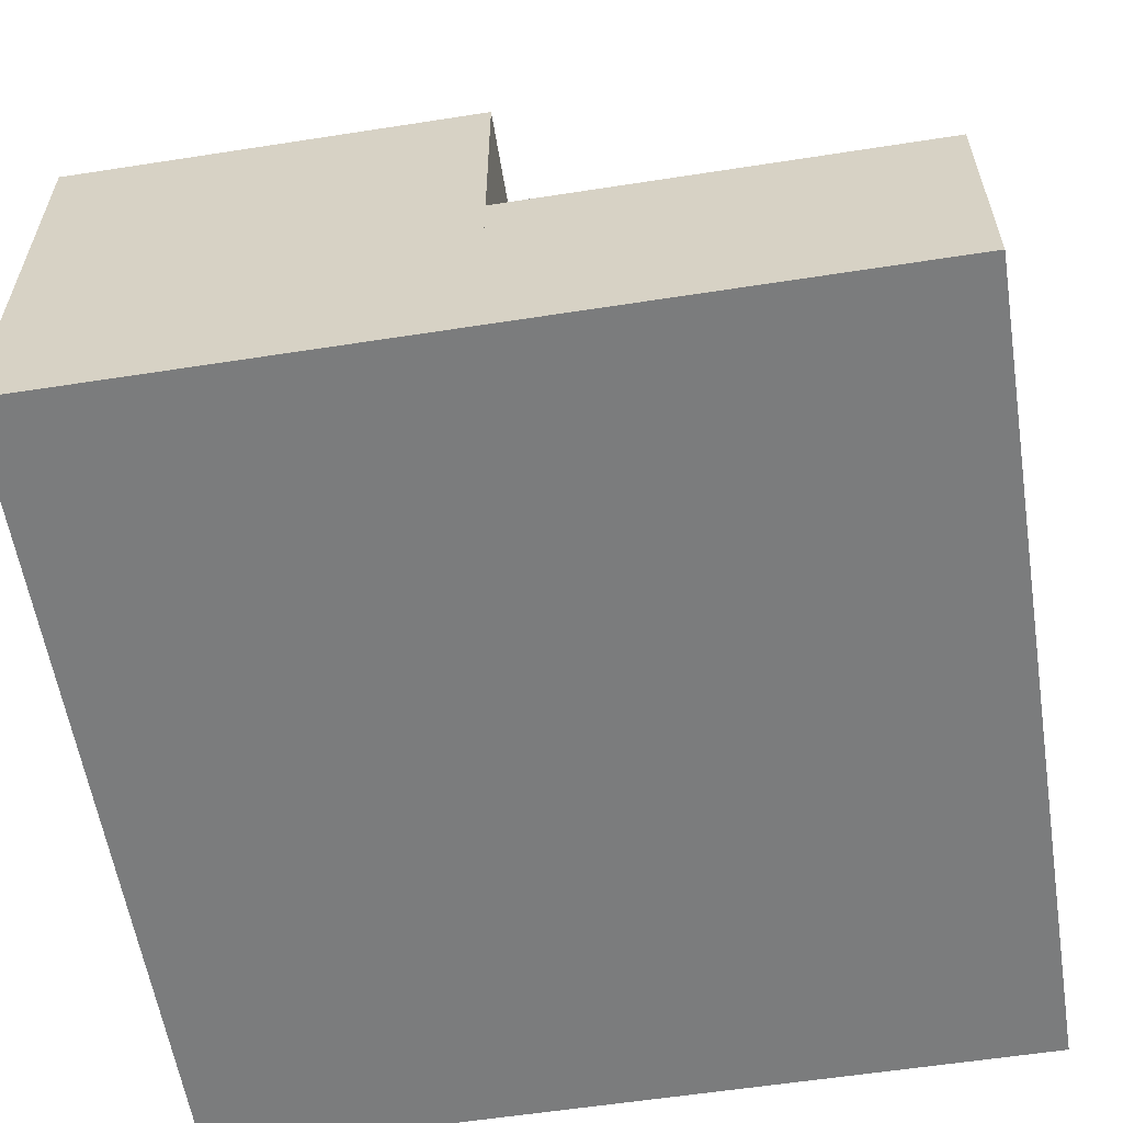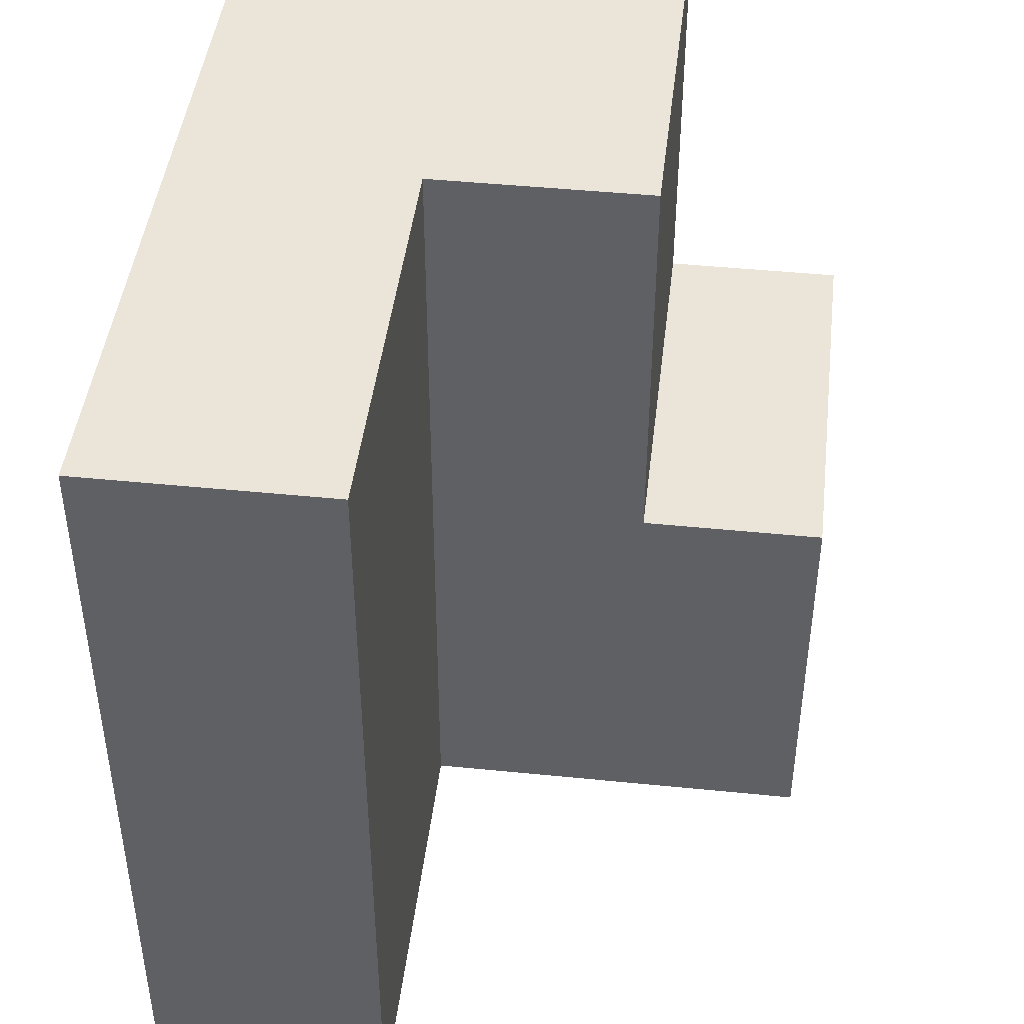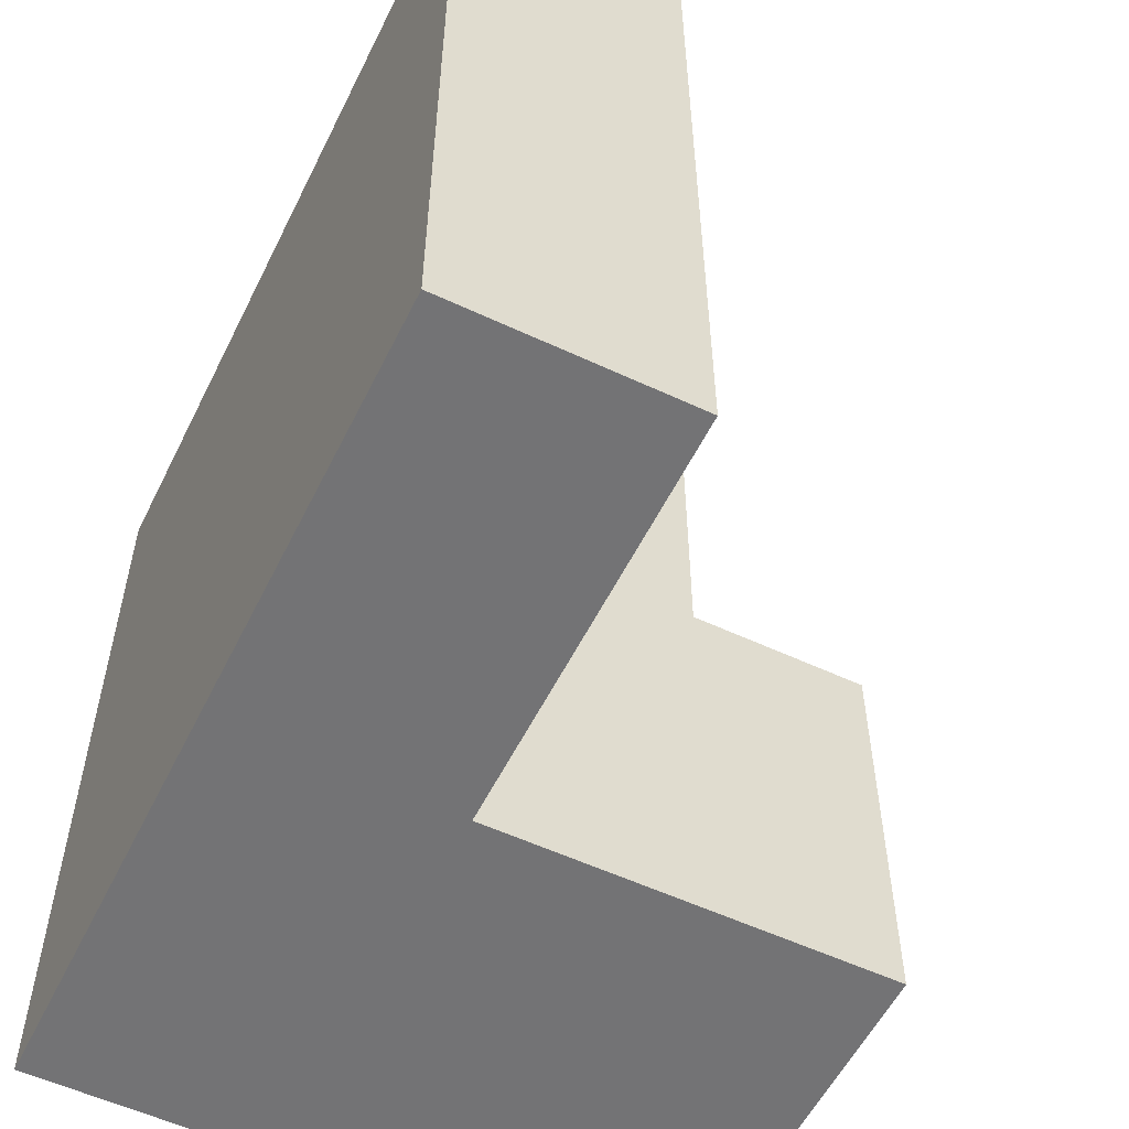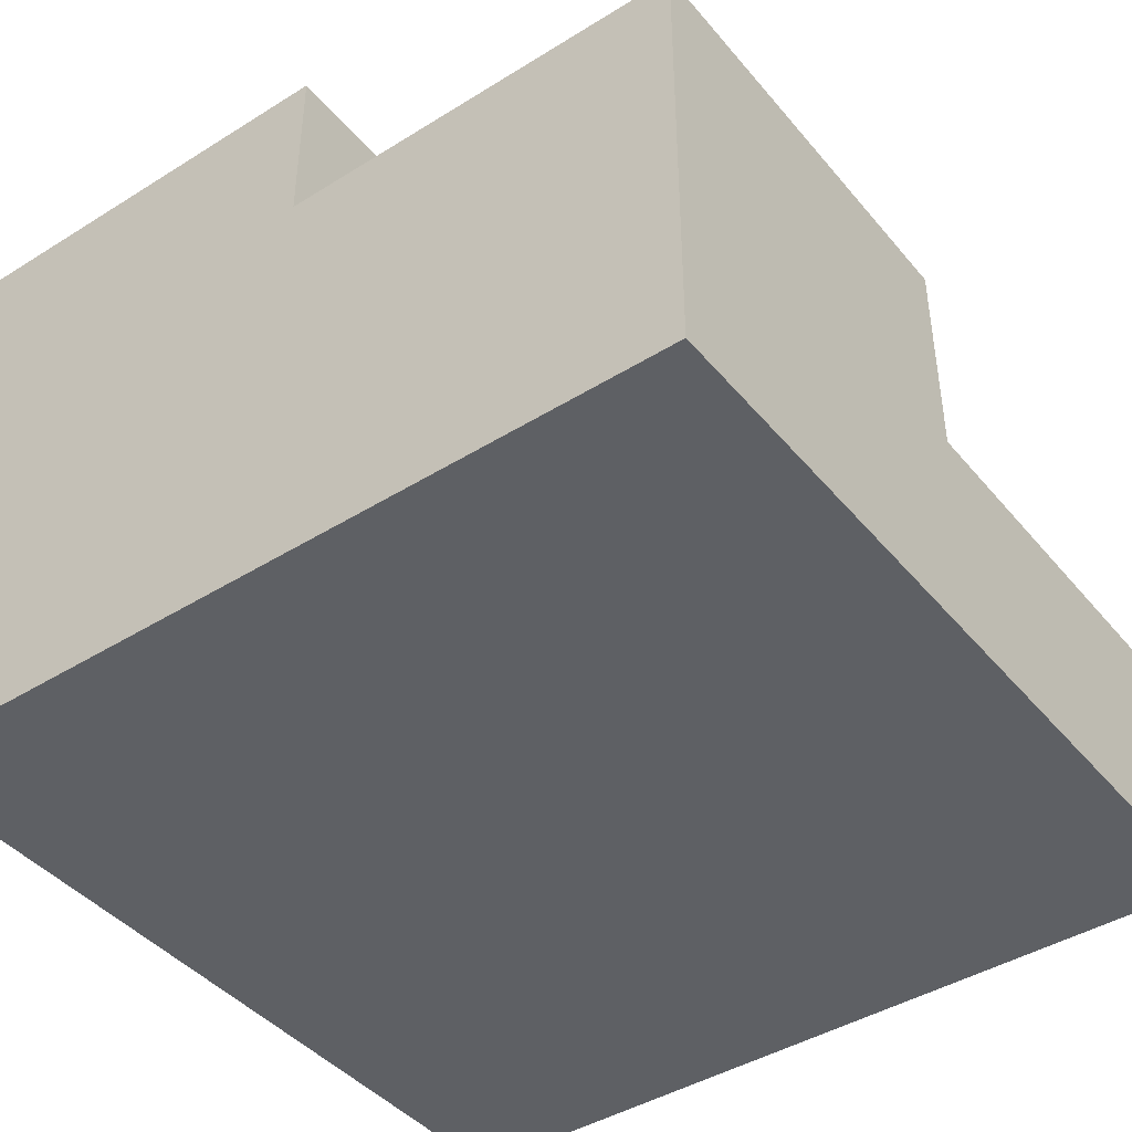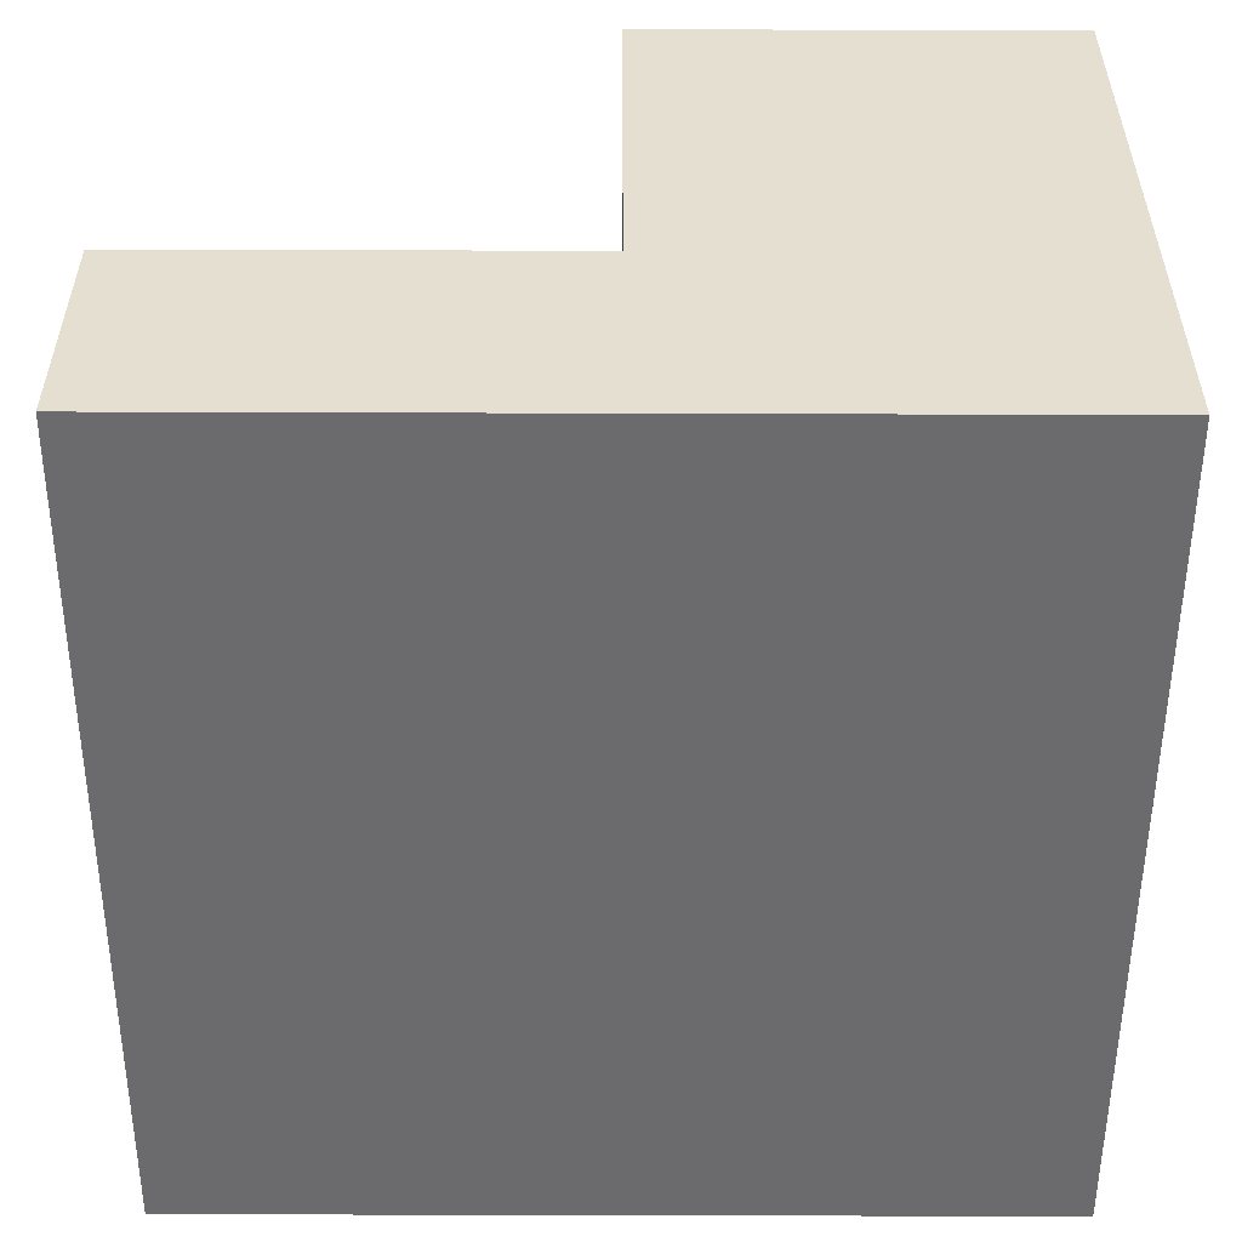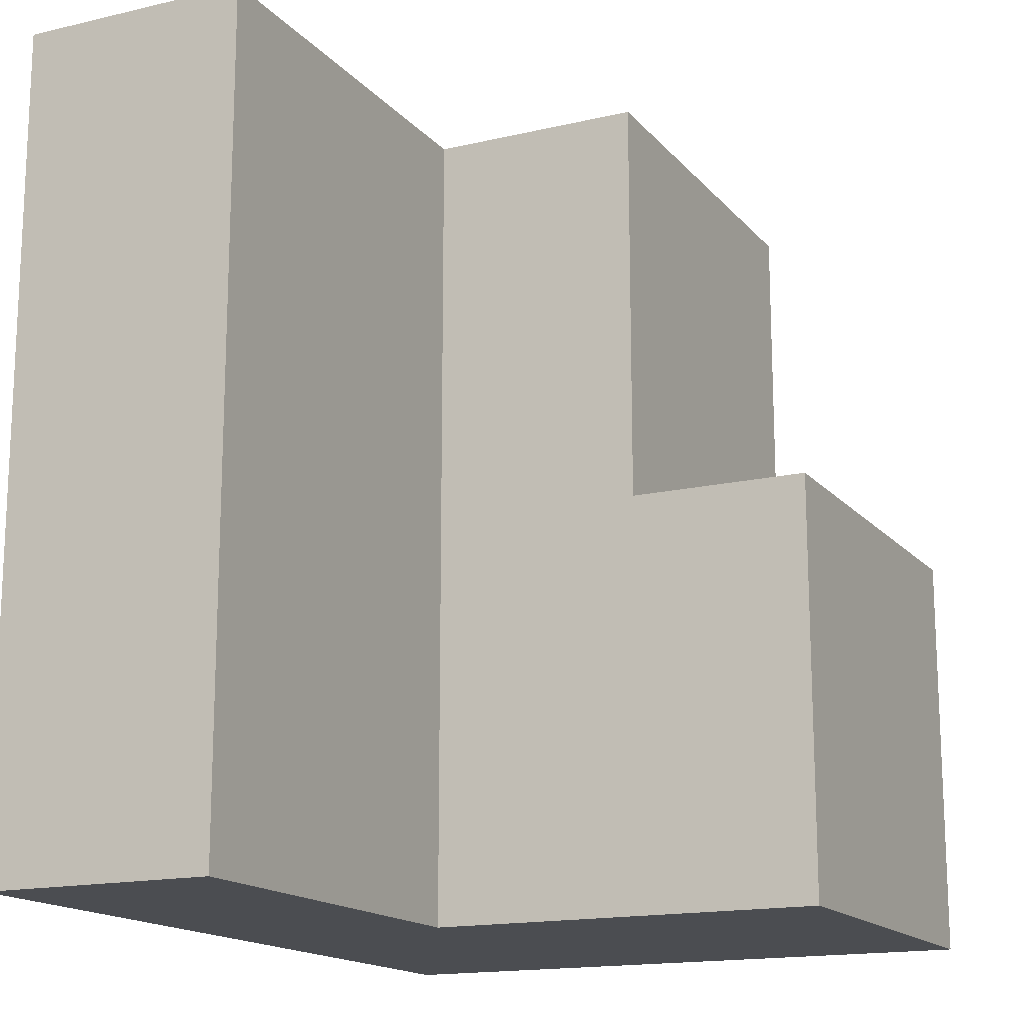
<metadata>
{"format":"obj","ext":"obj","renderer":"f3d","projection":"perspective","resolution":1024,"background":"white","views":[{"elev":-58.6,"azim":9.1,"up":"+Y"},{"elev":44.9,"azim":96.7,"up":"+Z"},{"elev":-56.0,"azim":63.9,"up":"+Z"},{"elev":-42.9,"azim":-53.5,"up":"+Y"},{"elev":-53.5,"azim":179.8,"up":"+Y"},{"elev":-15.9,"azim":116.1,"up":"+Z"}]}
</metadata>
<code>
o Plano
v -1 0 1
v 1 0 1
v -1 0 -1
v 1 0 -1
v 0 0 1
v 0 0 -1
v -1 0 0
v 1 0 0
v 0 0 0
v -1 0.03449 0
v -1 0.03449 1
v 0 0.03449 1
v 1 0.03449 1
v 1 0.03449 0
v 1 0.03449 -1
v 0 0.03449 -1
v -1 0.03449 -1
v 0 0.03449 0
v -1 1.079 0
v -1 1.079 1
v 0 1.079 1
v 0 1.079 0
v 0 1.513 -1
v -1 1.513 -1
v 0 1.513 0
v -1 1.513 0
v 0 0.5612 1
v 1 0.5612 1
v 1 0.5612 0
v 1 0.5612 -1
v 0 0.5612 -1
v 0 0.5612 0
f 9 6 4 8
f 7 3 6 9
f 1 7 9 5
f 5 9 8 2
f 13 14 29 28
f 10 18 25 26
f 18 10 19 22
f 12 13 28 27
f 8 4 15 14
f 7 1 11 10
f 3 7 10 17
f 4 6 16 15
f 6 3 17 16
f 5 2 13 12
f 2 8 14 13
f 1 5 12 11
f 20 21 22 19
f 11 12 21 20
f 10 11 20 19
f 12 18 22 21
f 26 25 23 24
f 18 16 23 25
f 17 10 26 24
f 16 17 24 23
f 32 29 30 31
f 27 28 29 32
f 16 18 32 31
f 14 15 30 29
f 18 12 27 32
f 15 16 31 30

</code>
